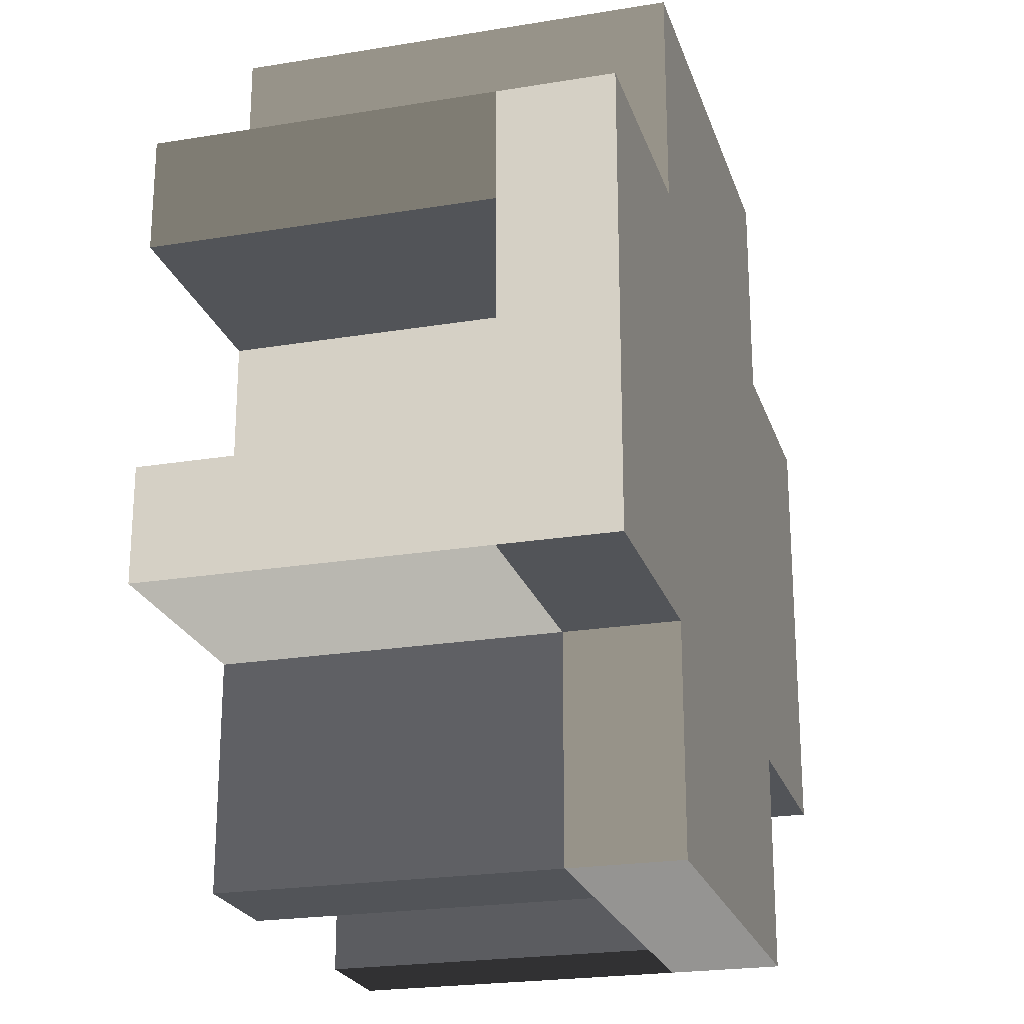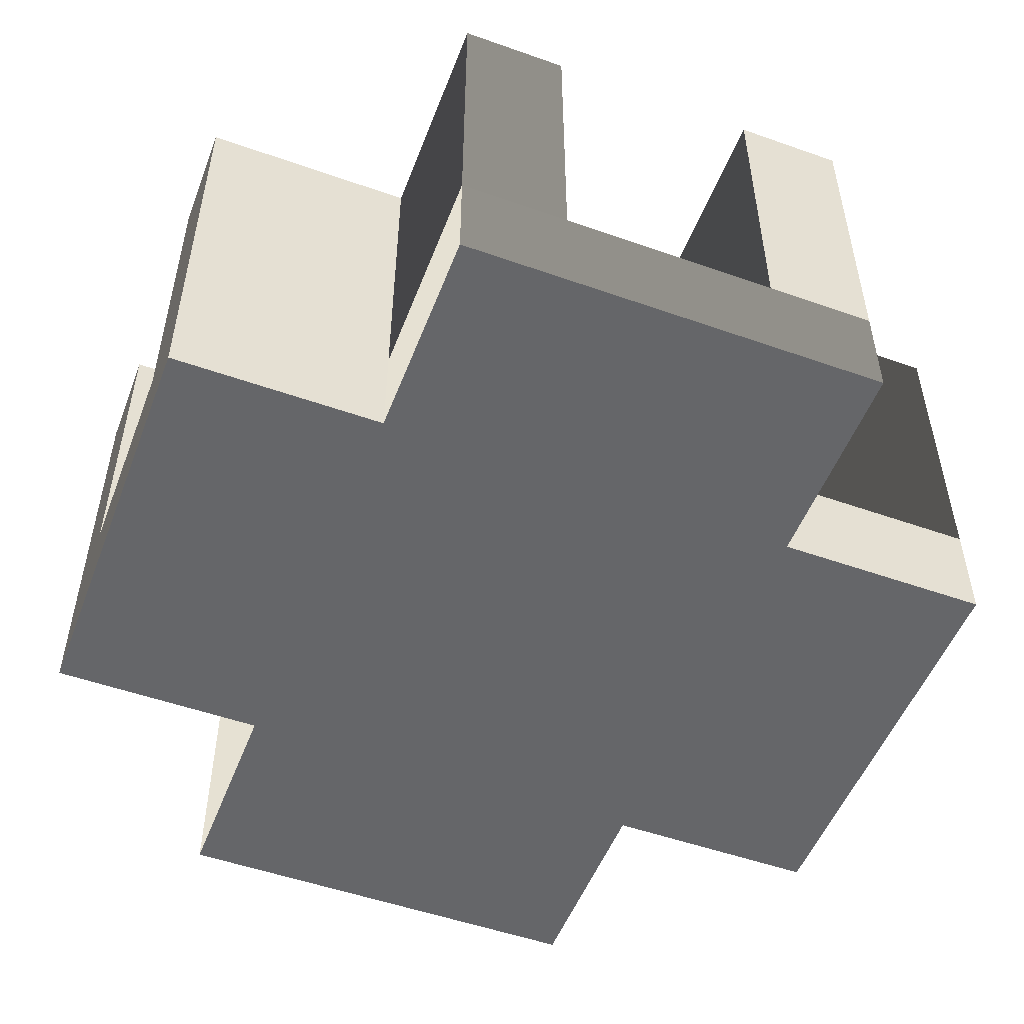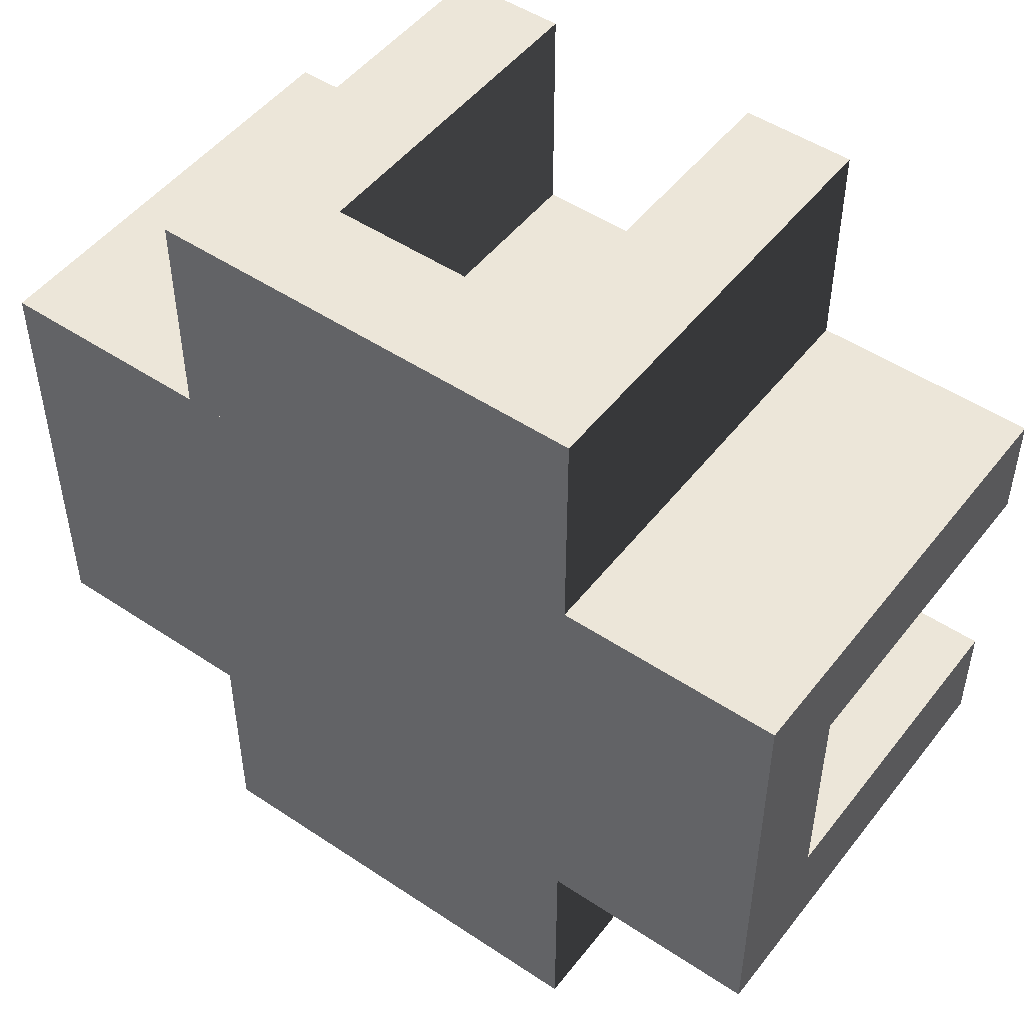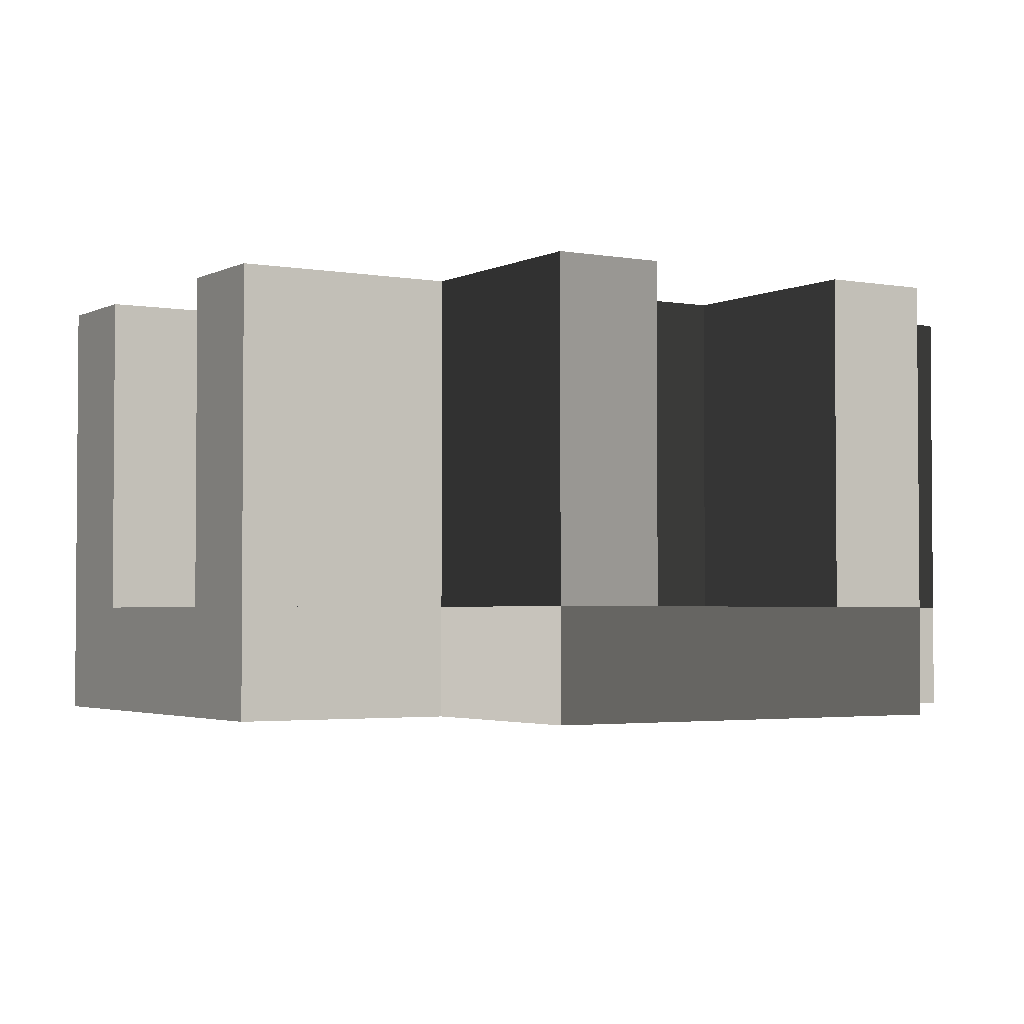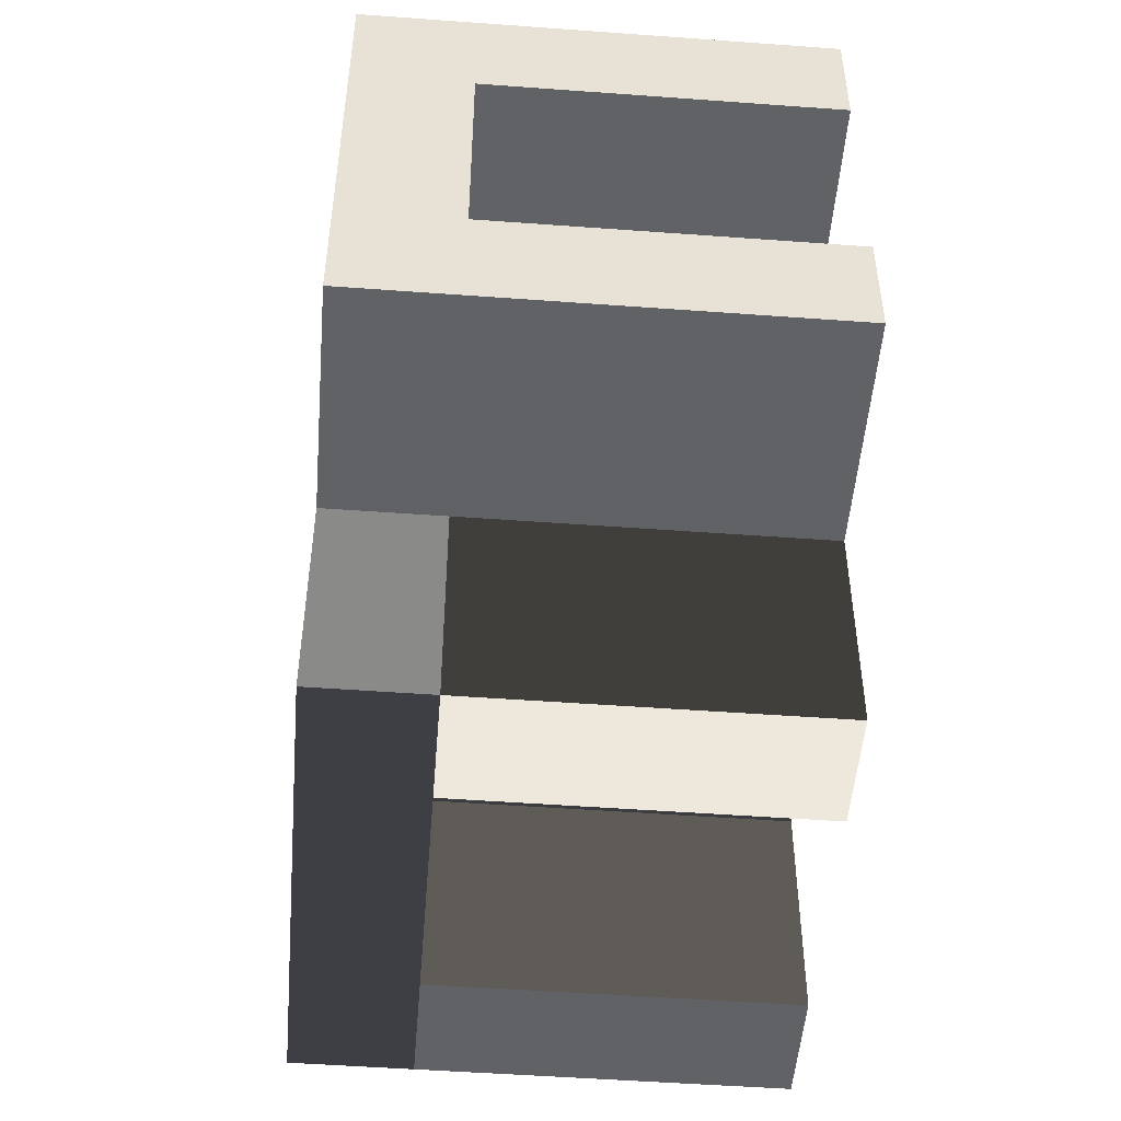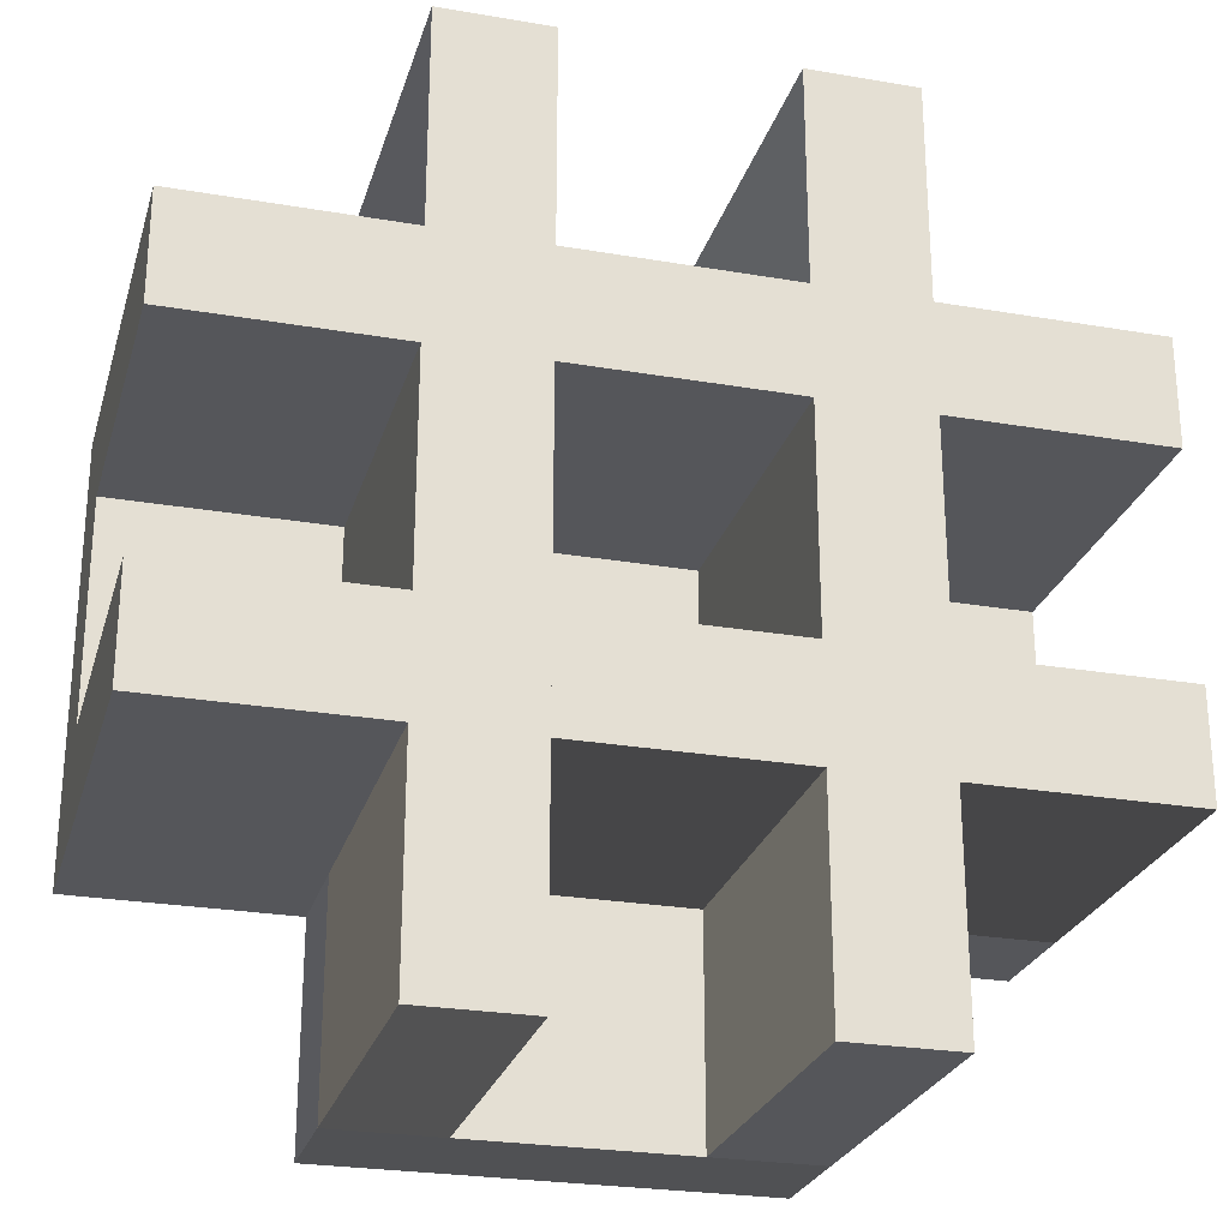
<metadata>
{"format":"obj","ext":"obj","renderer":"f3d","projection":"perspective","resolution":1024,"background":"white","views":[{"elev":-22.8,"azim":-74.2,"up":"+Z"},{"elev":-51.9,"azim":159.1,"up":"+Y"},{"elev":49.5,"azim":36.4,"up":"+Z"},{"elev":-2.7,"azim":148.2,"up":"+Y"},{"elev":-50.6,"azim":85.4,"up":"+Z"},{"elev":-25.8,"azim":164.7,"up":"+Z"}]}
</metadata>
<code>
o bot
v 0.25 0 -0.25
v -0.25 0 -0.25
v -0.25 0.125 -0.25
v 0.25 0.125 -0.25
v 0.25 0 0.25
v 0.25 0.125 0.25
v -0.25 0 0.25
v -0.25 0.125 0.25
f 1 2 3 4
f 5 1 4 6
f 7 5 6 8
f 2 7 8 3
f 8 6 4 3
f 2 1 5 7
o bot1
v 0.5 0 -0.25
v 0.25 0 -0.25
v 0.25 0.125 -0.25
v 0.5 0.125 -0.25
v 0.5 0 0.25
v 0.5 0.125 0.25
v 0.25 0 0.25
v 0.25 0.125 0.25
f 9 10 11 12
f 13 9 12 14
f 15 13 14 16
f 10 15 16 11
f 16 14 12 11
f 10 9 13 15
o bot2
v -0.25 0 -0.25
v -0.5 0 -0.25
v -0.5 0.125 -0.25
v -0.25 0.125 -0.25
v -0.25 0 0.25
v -0.25 0.125 0.25
v -0.5 0 0.25
v -0.5 0.125 0.25
f 17 18 19 20
f 21 17 20 22
f 23 21 22 24
f 18 23 24 19
f 24 22 20 19
f 18 17 21 23
o bot3
v 0.25 0 0.5
v 0.25 0 0.25
v 0.25 0.125 0.25
v 0.25 0.125 0.5
v -0.25 0 0.5
v -0.25 0.125 0.5
v -0.25 0 0.25
v -0.25 0.125 0.25
f 25 26 27 28
f 29 25 28 30
f 31 29 30 32
f 26 31 32 27
f 32 30 28 27
f 26 25 29 31
o bot4
v 0.25 0 -0.25
v 0.25 0 -0.5
v 0.25 0.125 -0.5
v 0.25 0.125 -0.25
v -0.25 0 -0.25
v -0.25 0.125 -0.25
v -0.25 0 -0.5
v -0.25 0.125 -0.5
f 33 34 35 36
f 37 33 36 38
f 39 37 38 40
f 34 39 40 35
f 40 38 36 35
f 34 33 37 39
o wall1
v 0.25 0.125 -0.25
v 0.125 0.125 -0.25
v 0.125 0.5 -0.25
v 0.25 0.5 -0.25
v 0.25 0.125 0.25
v 0.25 0.5 0.25
v 0.125 0.125 0.25
v 0.125 0.5 0.25
f 41 42 43 44
f 45 41 44 46
f 47 45 46 48
f 42 47 48 43
f 48 46 44 43
f 42 41 45 47
o wall2
v -0.125 0.125 -0.25
v -0.25 0.125 -0.25
v -0.25 0.5 -0.25
v -0.125 0.5 -0.25
v -0.125 0.125 0.25
v -0.125 0.5 0.25
v -0.25 0.125 0.25
v -0.25 0.5 0.25
f 49 50 51 52
f 53 49 52 54
f 55 53 54 56
f 50 55 56 51
f 56 54 52 51
f 50 49 53 55
o wall3
v 0.25 0.125 0.25
v 0.25 0.125 0.125
v 0.25 0.5 0.125
v 0.25 0.5 0.25
v -0.25 0.125 0.25
v -0.25 0.5 0.25
v -0.25 0.125 0.125
v -0.25 0.5 0.125
f 57 58 59 60
f 61 57 60 62
f 63 61 62 64
f 58 63 64 59
f 64 62 60 59
f 58 57 61 63
o wall4
v 0.25 0.125 -0.125
v 0.25 0.125 -0.25
v 0.25 0.5 -0.25
v 0.25 0.5 -0.125
v -0.25 0.125 -0.125
v -0.25 0.5 -0.125
v -0.25 0.125 -0.25
v -0.25 0.5 -0.25
f 65 66 67 68
f 69 65 68 70
f 71 69 70 72
f 66 71 72 67
f 72 70 68 67
f 66 65 69 71
o wall5
v 0.5 0.125 0.125
v 0.25 0.125 0.125
v 0.25 0.5 0.125
v 0.5 0.5 0.125
v 0.5 0.125 0.25
v 0.5 0.5 0.25
v 0.25 0.125 0.25
v 0.25 0.5 0.25
f 73 74 75 76
f 77 73 76 78
f 79 77 78 80
f 74 79 80 75
f 80 78 76 75
f 74 73 77 79
o wall6
v 0.5 0.125 -0.25
v 0.25 0.125 -0.25
v 0.25 0.5 -0.25
v 0.5 0.5 -0.25
v 0.5 0.125 -0.125
v 0.5 0.5 -0.125
v 0.25 0.125 -0.125
v 0.25 0.5 -0.125
f 81 82 83 84
f 85 81 84 86
f 87 85 86 88
f 82 87 88 83
f 88 86 84 83
f 82 81 85 87
o wall7
v -0.5 0.125 -0.125
v -0.25 0.125 -0.125
v -0.25 0.5 -0.125
v -0.5 0.5 -0.125
v -0.5 0.125 -0.25
v -0.5 0.5 -0.25
v -0.25 0.125 -0.25
v -0.25 0.5 -0.25
f 89 90 91 92
f 93 89 92 94
f 95 93 94 96
f 90 95 96 91
f 96 94 92 91
f 90 89 93 95
o wall8
v -0.5 0.125 0.25
v -0.25 0.125 0.25
v -0.25 0.5 0.25
v -0.5 0.5 0.25
v -0.5 0.125 0.125
v -0.5 0.5 0.125
v -0.25 0.125 0.125
v -0.25 0.5 0.125
f 97 98 99 100
f 101 97 100 102
f 103 101 102 104
f 98 103 104 99
f 104 102 100 99
f 98 97 101 103
o wall9
v -0.125 0.125 0.5
v -0.125 0.125 0.25
v -0.125 0.5 0.25
v -0.125 0.5 0.5
v -0.25 0.125 0.5
v -0.25 0.5 0.5
v -0.25 0.125 0.25
v -0.25 0.5 0.25
f 105 106 107 108
f 109 105 108 110
f 111 109 110 112
f 106 111 112 107
f 112 110 108 107
f 106 105 109 111
o wall10
v 0.25 0.125 0.5
v 0.25 0.125 0.25
v 0.25 0.5 0.25
v 0.25 0.5 0.5
v 0.125 0.125 0.5
v 0.125 0.5 0.5
v 0.125 0.125 0.25
v 0.125 0.5 0.25
f 113 114 115 116
f 117 113 116 118
f 119 117 118 120
f 114 119 120 115
f 120 118 116 115
f 114 113 117 119
o wall11
v 0.125 0.125 -0.5
v 0.125 0.125 -0.25
v 0.125 0.5 -0.25
v 0.125 0.5 -0.5
v 0.25 0.125 -0.5
v 0.25 0.5 -0.5
v 0.25 0.125 -0.25
v 0.25 0.5 -0.25
f 121 122 123 124
f 125 121 124 126
f 127 125 126 128
f 122 127 128 123
f 128 126 124 123
f 122 121 125 127
o wall12
v -0.25 0.125 -0.5
v -0.25 0.125 -0.25
v -0.25 0.5 -0.25
v -0.25 0.5 -0.5
v -0.125 0.125 -0.5
v -0.125 0.5 -0.5
v -0.125 0.125 -0.25
v -0.125 0.5 -0.25
f 129 130 131 132
f 133 129 132 134
f 135 133 134 136
f 130 135 136 131
f 136 134 132 131
f 130 129 133 135

</code>
